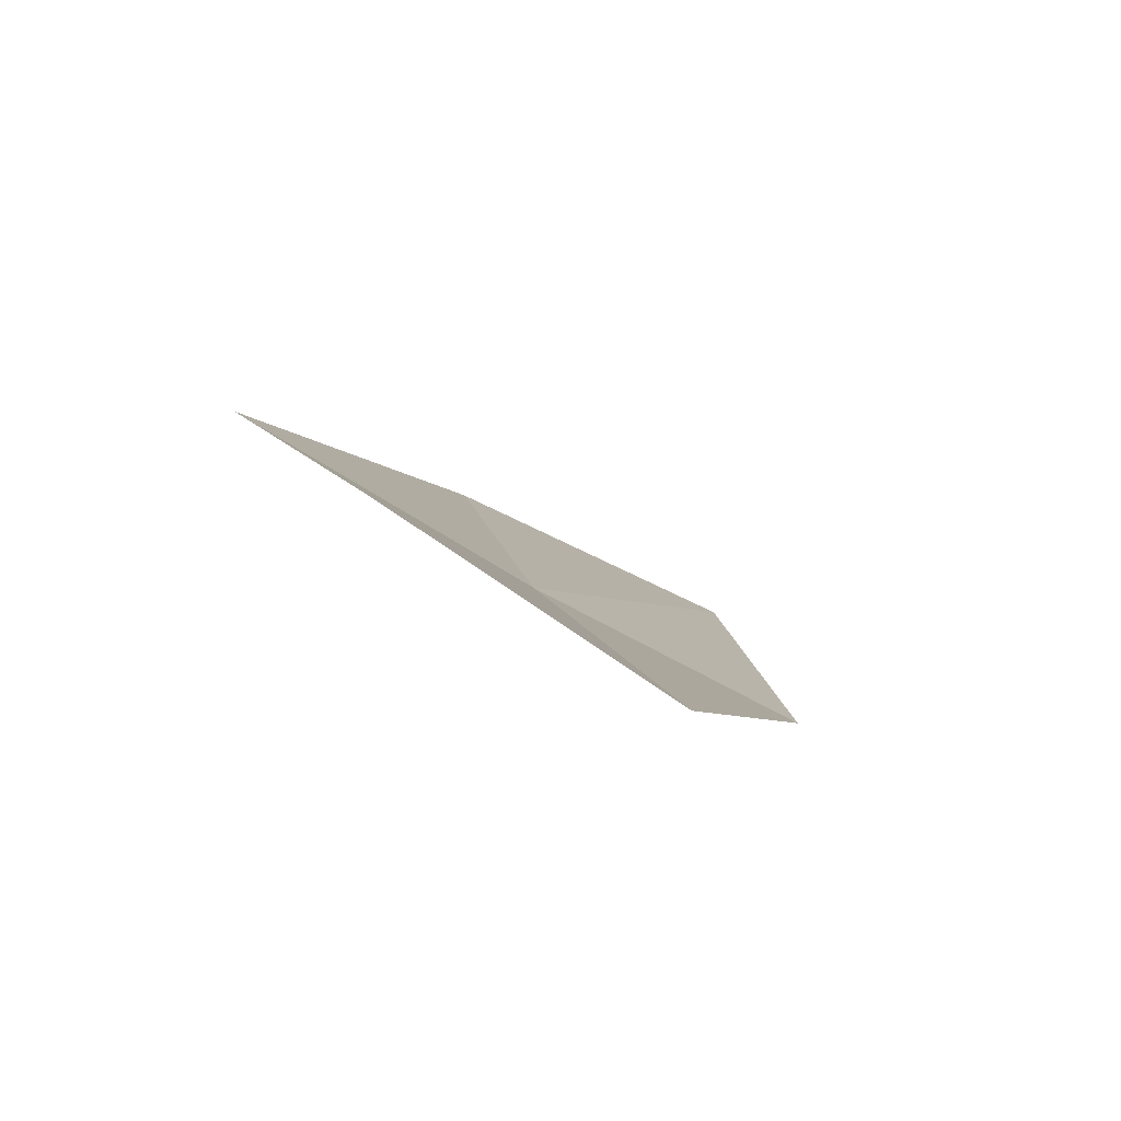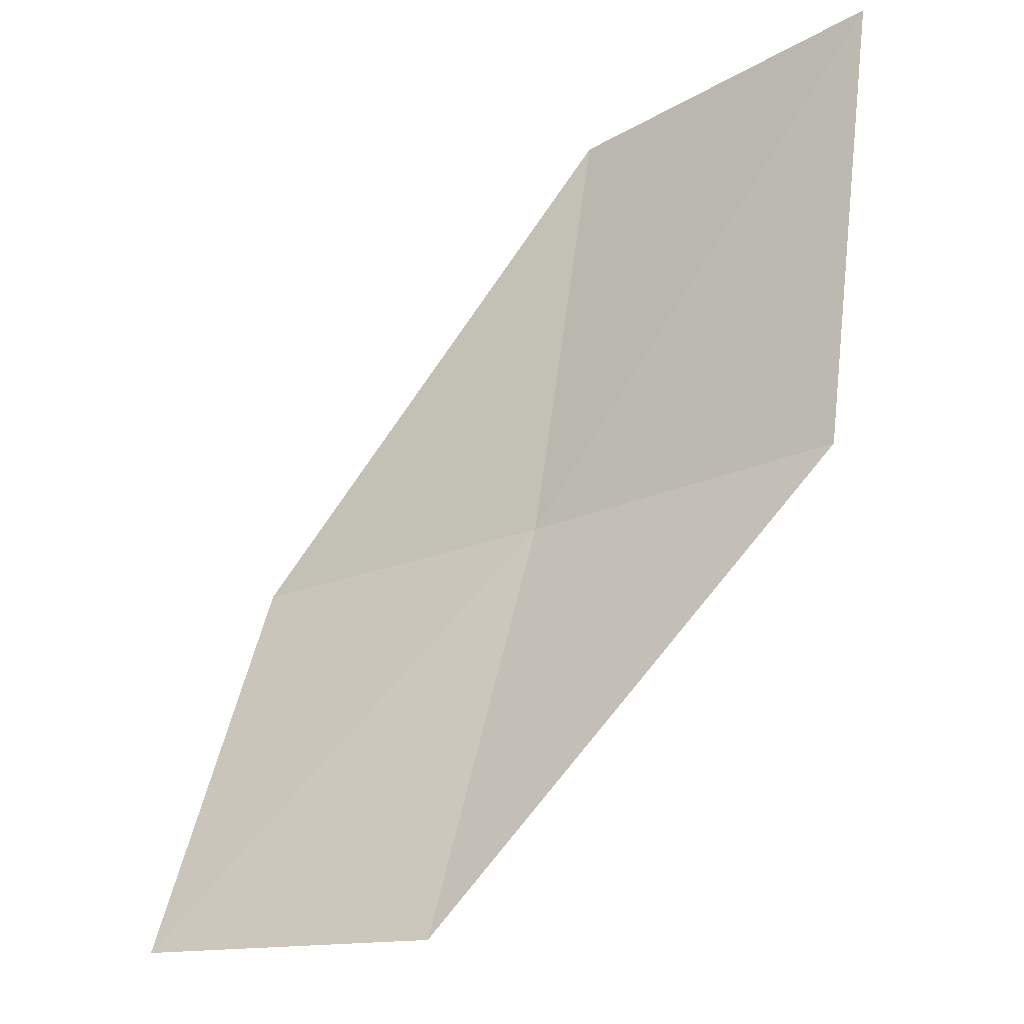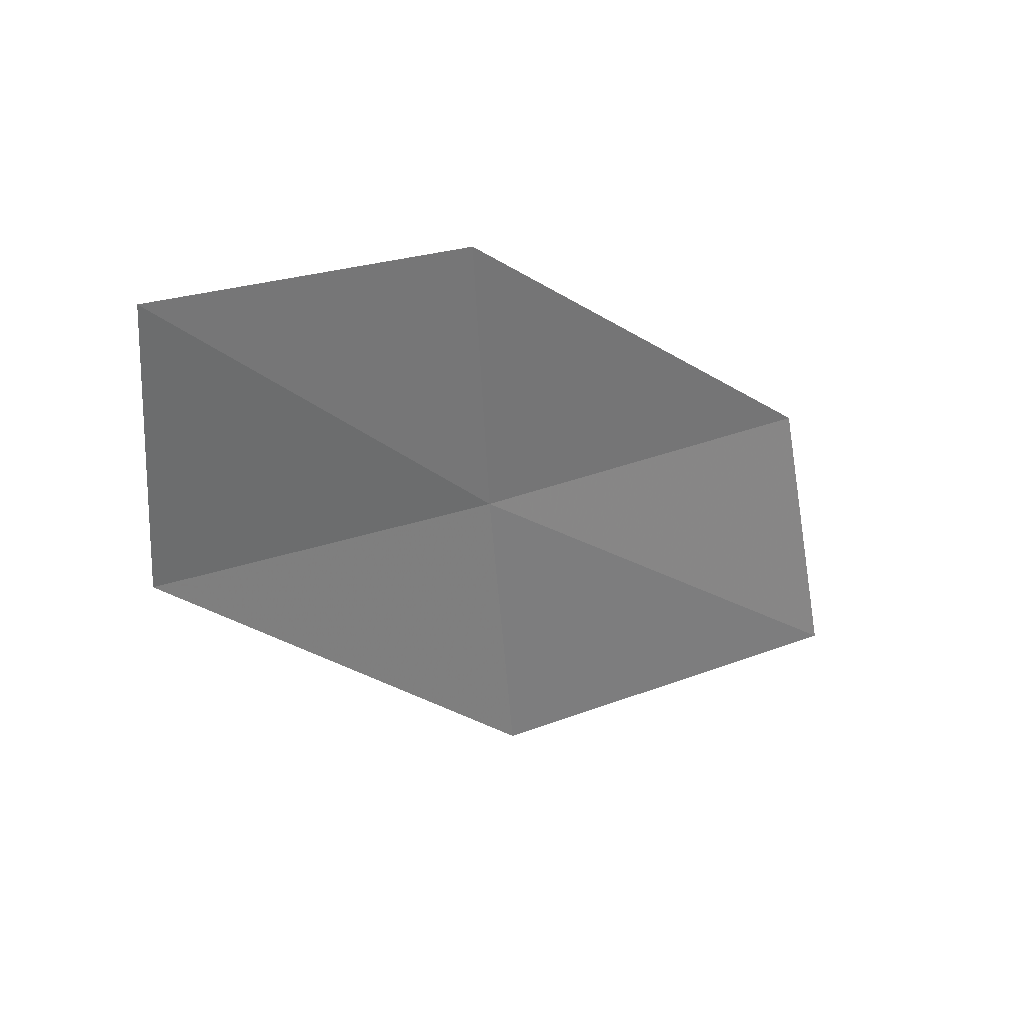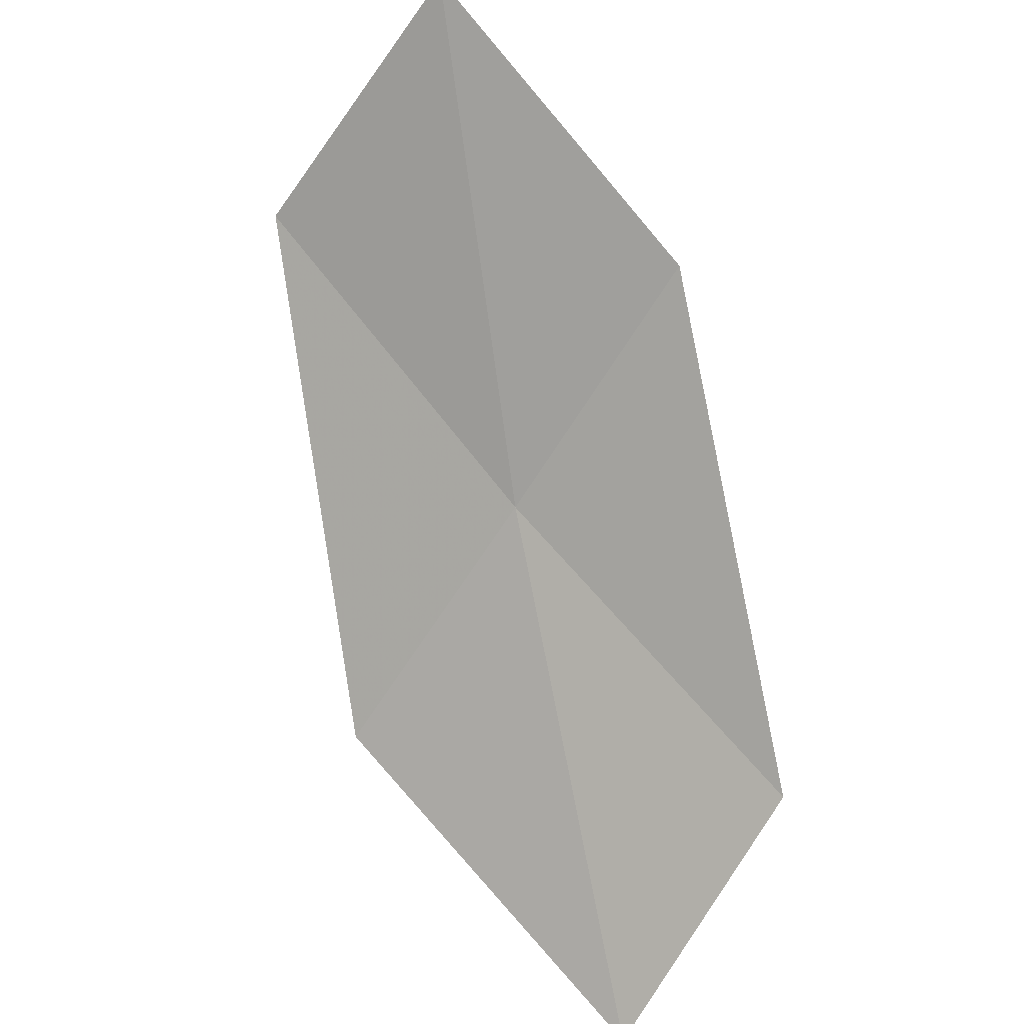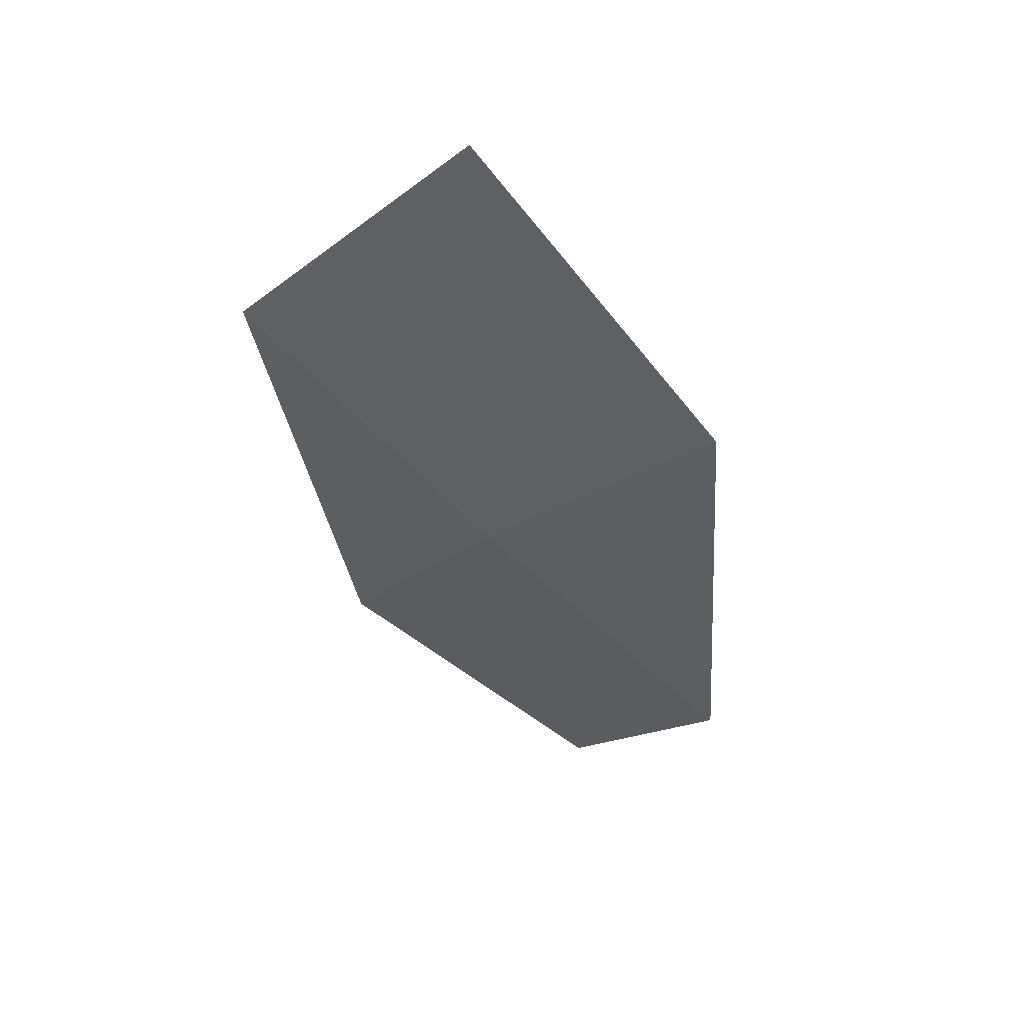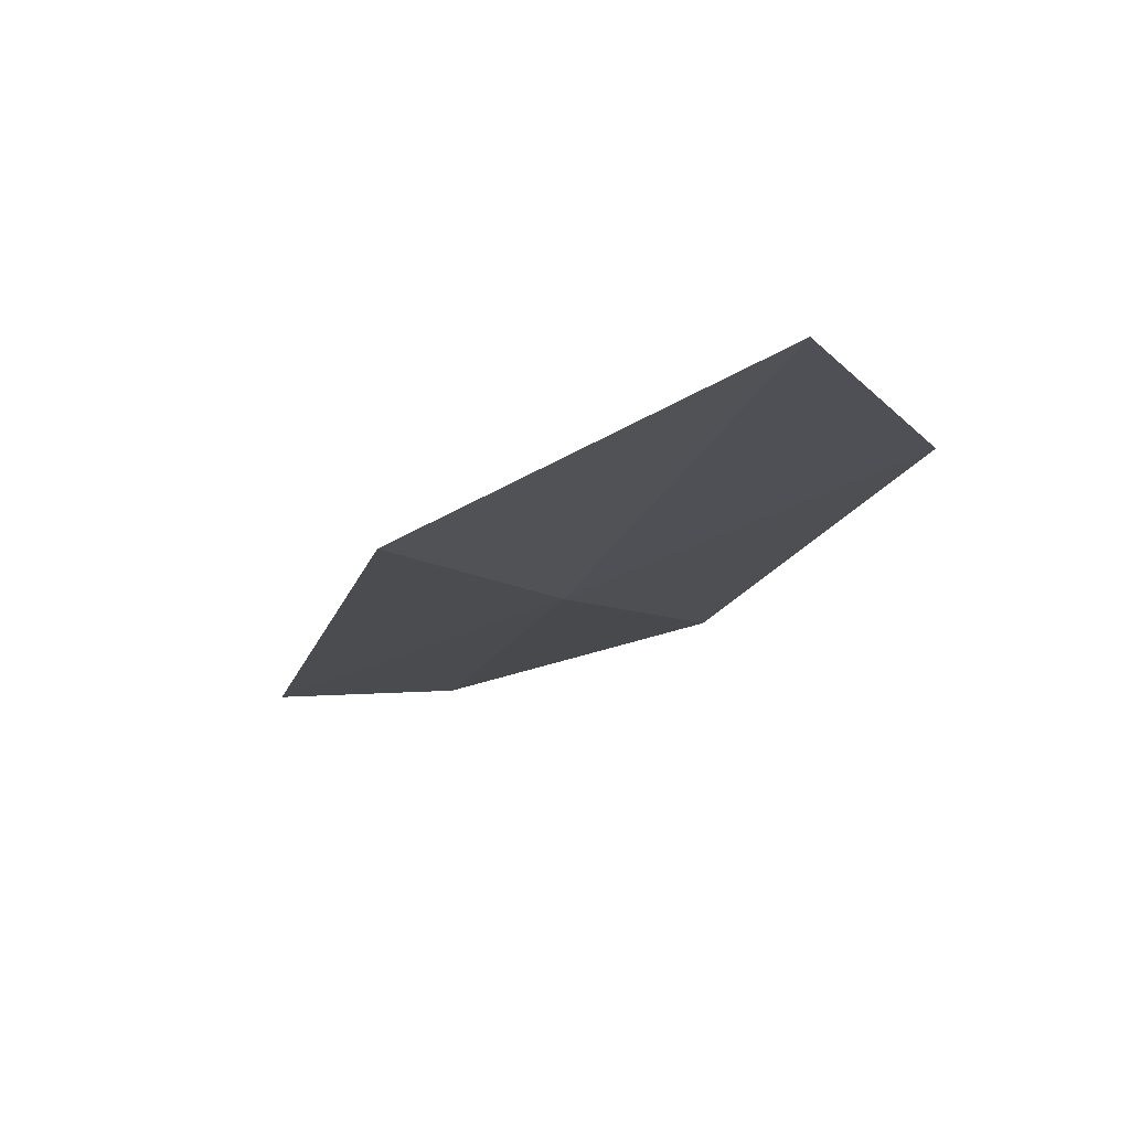
<metadata>
{"format":"obj","ext":"obj","renderer":"f3d","projection":"perspective","resolution":1024,"background":"white","views":[{"elev":18.3,"azim":48.2,"up":"+Z"},{"elev":64.4,"azim":-107.1,"up":"+Z"},{"elev":74.2,"azim":-30.2,"up":"+Y"},{"elev":43.5,"azim":36.2,"up":"+Y"},{"elev":-6.2,"azim":38.1,"up":"+Z"},{"elev":-71.2,"azim":25.8,"up":"+Y"}]}
</metadata>
<code>
v -6 -18.81 2.881
v -7.704 -17.78 2.701
v -7.163 -16.54 1.933
v -5.597 -17.57 2.046
v -6.399 -20.05 3.807
v -4.164 -19.67 3.079
v -4.428 -20.89 4.069
f 1 3 2
f 1 4 3
f 1 2 5
f 1 6 4
f 1 5 7
f 1 7 6

</code>
